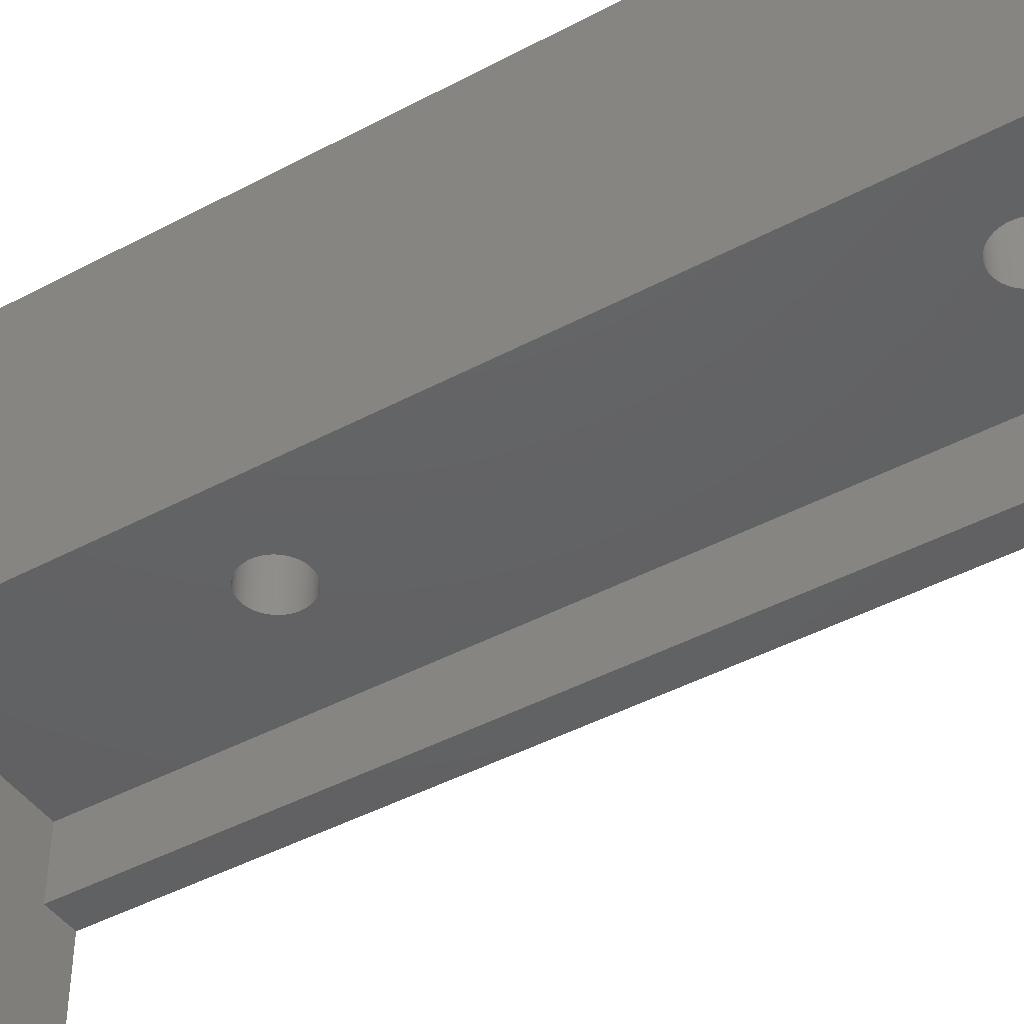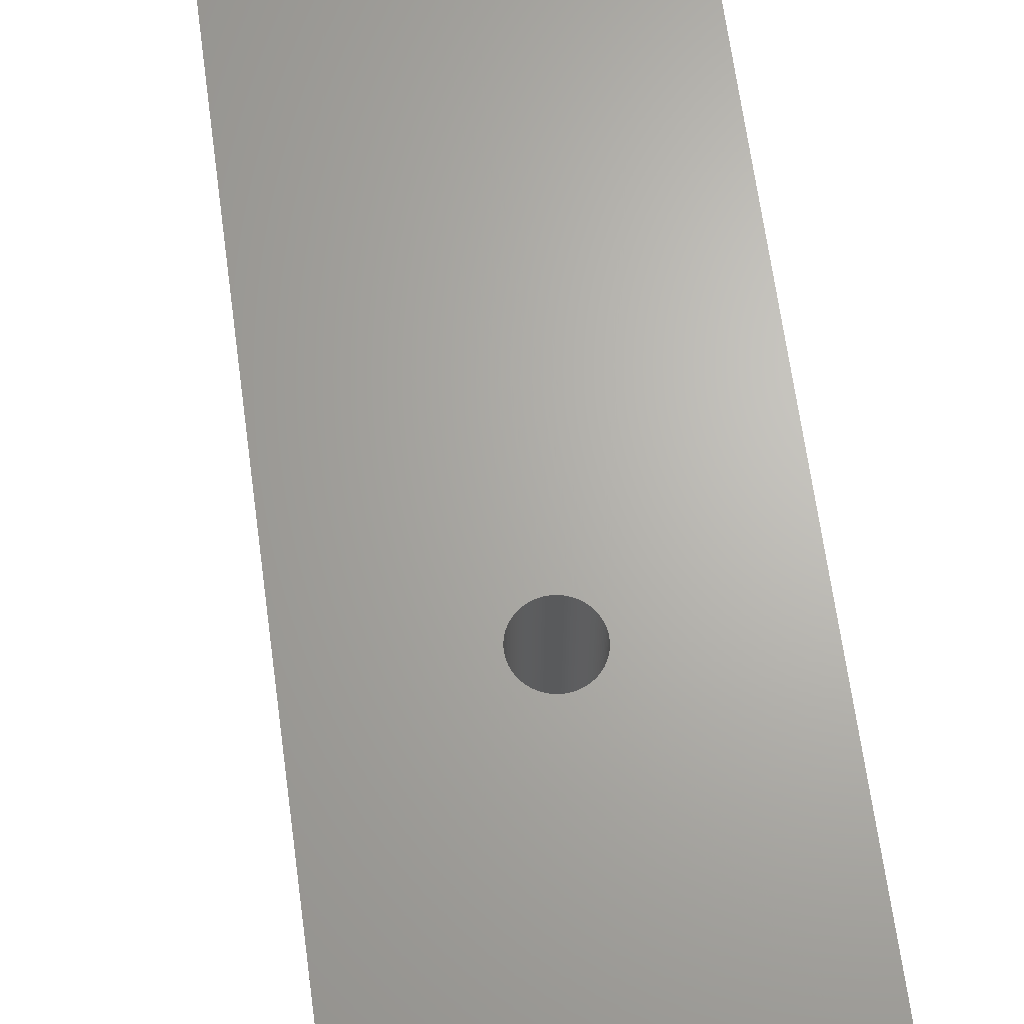
<metadata>
{"format":"stl","ext":"stl","renderer":"f3d","projection":"perspective","resolution":1024,"background":"white","views":[{"elev":-44.0,"azim":-57.9,"up":"+Z"},{"elev":66.0,"azim":172.3,"up":"+Z"}]}
</metadata>
<code>
# stl→obj: 424 verts, 852 faces
v 0 62 0
v 0 64 -10
v 0 62 -10
v 0 64 15
v 0 10 15
v 0 10 0
v 10.07 46.7 15
v 17 64 15
v 10.09 46.8 15
v 17 10 15
v 10.1 17.1 15
v 10.1 17 15
v 10.09 17.2 15
v 10.05 46.61 15
v 10.07 17.3 15
v 10.02 46.51 15
v 10.05 17.39 15
v 9.99 46.42 15
v 10.02 17.49 15
v 9.951 46.33 15
v 9.99 17.58 15
v 9.906 46.24 15
v 9.951 17.67 15
v 9.856 46.15 15
v 9.906 17.76 15
v 9.856 17.85 15
v 9.8 46.07 15
v 9.8 17.93 15
v 9.74 45.99 15
v 9.74 18.01 15
v 9.674 45.91 15
v 9.674 18.09 15
v 9.605 45.84 15
v 9.605 18.16 15
v 9.531 45.78 15
v 9.531 18.22 15
v 9.452 45.71 15
v 9.452 18.29 15
v 9.371 45.66 15
v 9.371 18.34 15
v 9.286 45.61 15
v 9.286 18.39 15
v 9.197 45.56 15
v 9.197 18.44 15
v 9.107 45.52 15
v 9.107 18.48 15
v 9.013 45.48 15
v 9.013 18.52 15
v 8.918 45.46 15
v 8.918 18.54 15
v 8.821 45.43 15
v 8.821 18.57 15
v 8.723 45.42 15
v 8.723 18.58 15
v 8.624 45.4 15
v 8.624 18.6 15
v 8.525 45.4 15
v 8.525 18.6 15
v 8.425 45.4 15
v 8.425 18.6 15
v 8.326 45.41 15
v 8.326 18.59 15
v 8.228 45.42 15
v 8.228 18.58 15
v 8.13 45.44 15
v 8.13 18.56 15
v 8.034 45.47 15
v 8.034 18.53 15
v 7.94 45.5 15
v 7.94 18.5 15
v 7.848 45.54 15
v 7.848 18.46 15
v 7.758 45.58 15
v 7.758 18.42 15
v 7.671 45.63 15
v 7.671 18.37 15
v 7.588 45.69 15
v 7.588 18.31 15
v 7.508 45.74 15
v 7.508 18.26 15
v 7.432 45.81 15
v 7.432 18.19 15
v 7.36 45.88 15
v 7.36 18.12 15
v 7.292 45.95 15
v 7.292 18.05 15
v 7.229 46.03 15
v 7.229 17.97 15
v 7.171 46.11 15
v 7.171 17.89 15
v 7.119 46.19 15
v 7.119 17.81 15
v 7.071 46.28 15
v 7.029 46.37 15
v 7.071 17.72 15
v 6.993 46.46 15
v 7.029 17.63 15
v 6.962 46.56 15
v 6.993 17.54 15
v 6.938 46.65 15
v 6.962 17.44 15
v 6.919 46.75 15
v 6.938 17.35 15
v 6.907 46.85 15
v 6.919 17.25 15
v 6.901 46.95 15
v 6.907 17.15 15
v 10.1 46.9 15
v 10.1 47 15
v 10.1 47.1 15
v 10.09 47.2 15
v 10.07 47.3 15
v 10.05 47.39 15
v 10.02 47.49 15
v 9.99 47.58 15
v 9.951 47.67 15
v 9.906 47.76 15
v 9.856 47.85 15
v 9.8 47.93 15
v 9.74 48.01 15
v 9.674 48.09 15
v 9.605 48.16 15
v 9.531 48.22 15
v 9.452 48.29 15
v 9.371 48.34 15
v 9.286 48.39 15
v 9.197 48.44 15
v 9.107 48.48 15
v 9.013 48.52 15
v 8.918 48.54 15
v 8.821 48.57 15
v 8.723 48.58 15
v 8.624 48.6 15
v 8.525 48.6 15
v 8.425 48.6 15
v 8.326 48.59 15
v 8.228 48.58 15
v 8.13 48.56 15
v 8.034 48.53 15
v 7.94 48.5 15
v 7.848 48.46 15
v 7.758 48.42 15
v 7.671 48.37 15
v 7.588 48.31 15
v 7.508 48.26 15
v 7.432 48.19 15
v 7.36 48.12 15
v 7.292 48.05 15
v 7.229 47.97 15
v 7.171 47.89 15
v 6.901 47.05 15
v 6.901 17.05 15
v 6.907 47.15 15
v 6.919 47.25 15
v 6.938 47.35 15
v 6.962 47.44 15
v 6.993 47.54 15
v 7.029 47.63 15
v 7.071 47.72 15
v 7.119 47.81 15
v 10.1 16.9 15
v 10.09 16.8 15
v 10.07 16.7 15
v 10.05 16.61 15
v 10.02 16.51 15
v 9.99 16.42 15
v 9.951 16.33 15
v 9.906 16.24 15
v 9.856 16.15 15
v 9.8 16.07 15
v 9.74 15.99 15
v 9.674 15.91 15
v 9.605 15.84 15
v 9.531 15.78 15
v 9.452 15.71 15
v 9.371 15.66 15
v 9.286 15.61 15
v 9.197 15.56 15
v 9.107 15.52 15
v 9.013 15.48 15
v 8.918 15.46 15
v 8.821 15.43 15
v 8.723 15.42 15
v 8.624 15.4 15
v 8.525 15.4 15
v 8.425 15.4 15
v 8.326 15.41 15
v 8.228 15.42 15
v 8.13 15.44 15
v 8.034 15.47 15
v 7.94 15.5 15
v 7.848 15.54 15
v 7.758 15.58 15
v 7.671 15.63 15
v 6.901 16.95 15
v 6.907 16.85 15
v 7.588 15.69 15
v 7.508 15.74 15
v 7.432 15.81 15
v 7.36 15.88 15
v 7.292 15.95 15
v 7.229 16.03 15
v 7.171 16.11 15
v 7.119 16.19 15
v 7.071 16.28 15
v 7.029 16.37 15
v 6.993 16.46 15
v 6.962 16.56 15
v 6.938 16.65 15
v 6.919 16.75 15
v 17 62 0
v 17 64 -10
v 17 10 0
v 17 62 -10
v 2 62 0
v 2 10 0
v 15 10 0
v 15 62 0
v 2 10 3.99
v 2 62 3.99
v 10.09 17.2 3.99
v 15 10 3.99
v 10.1 17.1 3.99
v 10.1 46.9 3.99
v 10.1 47 3.99
v 10.07 17.3 3.99
v 10.09 46.8 3.99
v 10.05 17.39 3.99
v 10.07 46.7 3.99
v 10.02 17.49 3.99
v 10.05 46.61 3.99
v 9.99 17.58 3.99
v 10.02 46.51 3.99
v 9.951 17.67 3.99
v 9.99 46.42 3.99
v 9.951 46.33 3.99
v 9.906 17.76 3.99
v 9.906 46.24 3.99
v 9.856 17.85 3.99
v 9.856 46.15 3.99
v 9.8 17.93 3.99
v 9.8 46.07 3.99
v 9.74 18.01 3.99
v 9.74 45.99 3.99
v 9.674 18.09 3.99
v 9.674 45.91 3.99
v 9.605 18.16 3.99
v 9.605 45.84 3.99
v 9.531 18.22 3.99
v 9.531 45.78 3.99
v 9.452 18.29 3.99
v 9.452 45.71 3.99
v 9.371 18.34 3.99
v 9.371 45.66 3.99
v 9.286 18.39 3.99
v 9.286 45.61 3.99
v 9.197 18.44 3.99
v 9.197 45.56 3.99
v 9.107 18.48 3.99
v 9.107 45.52 3.99
v 9.013 18.52 3.99
v 9.013 45.48 3.99
v 8.918 18.54 3.99
v 8.918 45.46 3.99
v 8.821 18.57 3.99
v 8.821 45.43 3.99
v 8.723 18.58 3.99
v 8.723 45.42 3.99
v 8.624 18.6 3.99
v 8.624 45.4 3.99
v 8.525 18.6 3.99
v 8.525 45.4 3.99
v 8.425 18.6 3.99
v 8.425 45.4 3.99
v 8.326 18.59 3.99
v 8.326 45.41 3.99
v 8.228 18.58 3.99
v 8.228 45.42 3.99
v 8.13 18.56 3.99
v 8.13 45.44 3.99
v 8.034 18.53 3.99
v 8.034 45.47 3.99
v 7.94 18.5 3.99
v 7.94 45.5 3.99
v 7.848 18.46 3.99
v 7.848 45.54 3.99
v 7.758 18.42 3.99
v 7.758 45.58 3.99
v 7.671 18.37 3.99
v 7.671 45.63 3.99
v 7.588 18.31 3.99
v 7.588 45.69 3.99
v 7.508 18.26 3.99
v 7.508 45.74 3.99
v 7.432 18.19 3.99
v 7.432 45.81 3.99
v 7.36 18.12 3.99
v 7.36 45.88 3.99
v 7.292 18.05 3.99
v 7.292 45.95 3.99
v 7.229 17.97 3.99
v 7.229 46.03 3.99
v 7.171 17.89 3.99
v 7.171 46.11 3.99
v 7.119 17.81 3.99
v 7.119 46.19 3.99
v 7.071 17.72 3.99
v 7.071 46.28 3.99
v 7.029 17.63 3.99
v 7.029 46.37 3.99
v 6.993 17.54 3.99
v 6.962 17.44 3.99
v 6.993 46.46 3.99
v 6.938 17.35 3.99
v 6.962 46.56 3.99
v 6.919 17.25 3.99
v 6.938 46.65 3.99
v 6.907 17.15 3.99
v 6.919 46.75 3.99
v 6.901 17.05 3.99
v 10.1 17 3.99
v 10.1 16.9 3.99
v 10.09 16.8 3.99
v 10.07 16.7 3.99
v 10.05 16.61 3.99
v 10.02 16.51 3.99
v 9.99 16.42 3.99
v 9.951 16.33 3.99
v 9.906 16.24 3.99
v 9.856 16.15 3.99
v 9.8 16.07 3.99
v 9.74 15.99 3.99
v 9.674 15.91 3.99
v 9.605 15.84 3.99
v 9.531 15.78 3.99
v 9.452 15.71 3.99
v 9.371 15.66 3.99
v 9.286 15.61 3.99
v 9.197 15.56 3.99
v 9.107 15.52 3.99
v 9.013 15.48 3.99
v 8.918 15.46 3.99
v 8.821 15.43 3.99
v 8.723 15.42 3.99
v 8.624 15.4 3.99
v 8.525 15.4 3.99
v 8.425 15.4 3.99
v 8.326 15.41 3.99
v 8.228 15.42 3.99
v 8.13 15.44 3.99
v 8.034 15.47 3.99
v 7.94 15.5 3.99
v 7.848 15.54 3.99
v 7.758 15.58 3.99
v 7.671 15.63 3.99
v 7.588 15.69 3.99
v 6.901 16.95 3.99
v 6.907 46.85 3.99
v 6.901 46.95 3.99
v 6.907 16.85 3.99
v 6.919 16.75 3.99
v 6.938 16.65 3.99
v 6.962 16.56 3.99
v 6.993 16.46 3.99
v 7.029 16.37 3.99
v 7.071 16.28 3.99
v 7.119 16.19 3.99
v 7.171 16.11 3.99
v 7.229 16.03 3.99
v 7.292 15.95 3.99
v 7.36 15.88 3.99
v 7.432 15.81 3.99
v 7.508 15.74 3.99
v 15 62 3.99
v 10.1 47.1 3.99
v 10.09 47.2 3.99
v 10.07 47.3 3.99
v 10.05 47.39 3.99
v 10.02 47.49 3.99
v 9.99 47.58 3.99
v 9.951 47.67 3.99
v 9.906 47.76 3.99
v 9.856 47.85 3.99
v 9.8 47.93 3.99
v 9.74 48.01 3.99
v 9.674 48.09 3.99
v 9.605 48.16 3.99
v 9.531 48.22 3.99
v 9.452 48.29 3.99
v 9.371 48.34 3.99
v 9.286 48.39 3.99
v 9.197 48.44 3.99
v 9.107 48.48 3.99
v 9.013 48.52 3.99
v 8.918 48.54 3.99
v 8.821 48.57 3.99
v 8.723 48.58 3.99
v 8.624 48.6 3.99
v 8.525 48.6 3.99
v 8.425 48.6 3.99
v 8.326 48.59 3.99
v 8.228 48.58 3.99
v 8.13 48.56 3.99
v 8.034 48.53 3.99
v 7.94 48.5 3.99
v 7.848 48.46 3.99
v 7.758 48.42 3.99
v 7.671 48.37 3.99
v 7.588 48.31 3.99
v 7.508 48.26 3.99
v 7.432 48.19 3.99
v 7.36 48.12 3.99
v 7.292 48.05 3.99
v 7.229 47.97 3.99
v 7.171 47.89 3.99
v 7.119 47.81 3.99
v 6.901 47.05 3.99
v 6.907 47.15 3.99
v 7.071 47.72 3.99
v 7.029 47.63 3.99
v 6.993 47.54 3.99
v 6.962 47.44 3.99
v 6.938 47.35 3.99
v 6.919 47.25 3.99
f 1 2 3
f 2 1 4
f 5 1 6
f 1 5 4
f 7 8 9
f 10 11 12
f 8 7 10
f 10 13 11
f 14 10 7
f 10 15 13
f 16 10 14
f 10 17 15
f 18 10 16
f 10 19 17
f 20 10 18
f 10 21 19
f 22 10 20
f 10 23 21
f 24 10 22
f 10 25 23
f 26 10 24
f 10 26 25
f 27 26 24
f 27 28 26
f 29 28 27
f 29 30 28
f 31 30 29
f 31 32 30
f 33 32 31
f 33 34 32
f 35 34 33
f 35 36 34
f 37 36 35
f 37 38 36
f 39 38 37
f 39 40 38
f 41 40 39
f 41 42 40
f 43 42 41
f 43 44 42
f 45 44 43
f 45 46 44
f 47 46 45
f 47 48 46
f 49 48 47
f 49 50 48
f 51 50 49
f 51 52 50
f 53 52 51
f 53 54 52
f 55 54 53
f 55 56 54
f 57 56 55
f 57 58 56
f 59 58 57
f 59 60 58
f 61 60 59
f 61 62 60
f 63 62 61
f 63 64 62
f 65 64 63
f 65 66 64
f 67 66 65
f 67 68 66
f 69 68 67
f 69 70 68
f 71 70 69
f 71 72 70
f 73 72 71
f 73 74 72
f 75 74 73
f 75 76 74
f 77 76 75
f 77 78 76
f 79 78 77
f 79 80 78
f 81 80 79
f 81 82 80
f 83 82 81
f 83 84 82
f 85 84 83
f 85 86 84
f 87 86 85
f 87 88 86
f 89 88 87
f 89 90 88
f 91 90 89
f 91 92 90
f 5 91 93
f 91 5 92
f 5 93 94
f 92 5 95
f 5 94 96
f 95 5 97
f 5 96 98
f 97 5 99
f 5 98 100
f 99 5 101
f 5 100 102
f 101 5 103
f 4 102 104
f 103 5 105
f 4 104 106
f 105 5 107
f 108 8 109
f 8 110 109
f 8 111 110
f 8 112 111
f 8 113 112
f 8 114 113
f 8 115 114
f 8 116 115
f 8 117 116
f 8 118 117
f 8 119 118
f 8 120 119
f 8 121 120
f 8 122 121
f 8 123 122
f 8 124 123
f 8 125 124
f 8 126 125
f 8 127 126
f 8 128 127
f 8 129 128
f 8 130 129
f 8 131 130
f 8 132 131
f 8 133 132
f 8 134 133
f 4 134 8
f 134 4 135
f 135 4 136
f 136 4 137
f 137 4 138
f 138 4 139
f 139 4 140
f 140 4 141
f 141 4 142
f 142 4 143
f 143 4 144
f 144 4 145
f 145 4 146
f 146 4 147
f 147 4 148
f 148 4 149
f 149 4 150
f 4 106 151
f 107 5 152
f 102 4 5
f 153 4 151
f 154 4 153
f 155 4 154
f 156 4 155
f 157 4 156
f 158 4 157
f 159 4 158
f 160 4 159
f 150 4 160
f 9 8 108
f 161 10 12
f 162 10 161
f 163 10 162
f 164 10 163
f 165 10 164
f 166 10 165
f 167 10 166
f 168 10 167
f 169 10 168
f 170 10 169
f 171 10 170
f 172 10 171
f 173 10 172
f 174 10 173
f 175 10 174
f 176 10 175
f 177 10 176
f 178 10 177
f 179 10 178
f 180 10 179
f 181 10 180
f 182 10 181
f 183 10 182
f 184 10 183
f 185 10 184
f 5 185 186
f 5 186 187
f 5 187 188
f 5 188 189
f 5 189 190
f 5 190 191
f 5 191 192
f 5 192 193
f 5 193 194
f 152 5 195
f 195 5 196
f 185 5 10
f 197 5 194
f 198 5 197
f 199 5 198
f 200 5 199
f 201 5 200
f 202 5 201
f 203 5 202
f 204 5 203
f 205 5 204
f 206 5 205
f 207 5 206
f 208 5 207
f 209 5 208
f 210 5 209
f 196 5 210
f 8 211 212
f 10 211 8
f 211 10 213
f 212 211 214
f 212 4 8
f 4 212 2
f 6 215 216
f 215 6 1
f 217 211 213
f 211 217 218
f 219 215 220
f 215 219 216
f 221 222 223
f 222 224 225
f 226 222 221
f 222 227 224
f 228 222 226
f 222 229 227
f 230 222 228
f 222 231 229
f 232 222 230
f 222 233 231
f 234 222 232
f 222 235 233
f 236 222 234
f 222 236 235
f 237 236 234
f 237 238 236
f 239 238 237
f 239 240 238
f 241 240 239
f 241 242 240
f 243 242 241
f 243 244 242
f 245 244 243
f 245 246 244
f 247 246 245
f 247 248 246
f 249 248 247
f 249 250 248
f 251 250 249
f 251 252 250
f 253 252 251
f 253 254 252
f 255 254 253
f 255 256 254
f 257 256 255
f 257 258 256
f 259 258 257
f 259 260 258
f 261 260 259
f 261 262 260
f 263 262 261
f 263 264 262
f 265 264 263
f 265 266 264
f 267 266 265
f 267 268 266
f 269 268 267
f 269 270 268
f 271 270 269
f 271 272 270
f 273 272 271
f 273 274 272
f 275 274 273
f 275 276 274
f 277 276 275
f 277 278 276
f 279 278 277
f 279 280 278
f 281 280 279
f 281 282 280
f 283 282 281
f 283 284 282
f 285 284 283
f 285 286 284
f 287 286 285
f 287 288 286
f 289 288 287
f 289 290 288
f 291 290 289
f 291 292 290
f 293 292 291
f 293 294 292
f 295 294 293
f 295 296 294
f 297 296 295
f 297 298 296
f 299 298 297
f 299 300 298
f 301 300 299
f 301 302 300
f 303 302 301
f 303 304 302
f 305 304 303
f 305 306 304
f 307 306 305
f 307 308 306
f 309 308 307
f 309 310 308
f 219 309 311
f 309 219 310
f 219 311 312
f 310 219 313
f 219 312 314
f 313 219 315
f 219 314 316
f 315 219 317
f 219 316 318
f 317 219 319
f 219 318 320
f 220 319 219
f 223 222 321
f 222 322 321
f 222 323 322
f 222 324 323
f 222 325 324
f 222 326 325
f 222 327 326
f 222 328 327
f 222 329 328
f 222 330 329
f 222 331 330
f 222 332 331
f 222 333 332
f 222 334 333
f 222 335 334
f 222 336 335
f 222 337 336
f 222 338 337
f 222 339 338
f 222 340 339
f 222 341 340
f 222 342 341
f 222 343 342
f 222 344 343
f 222 345 344
f 222 346 345
f 219 346 222
f 346 219 347
f 347 219 348
f 348 219 349
f 349 219 350
f 350 219 351
f 351 219 352
f 352 219 353
f 353 219 354
f 354 219 355
f 355 219 356
f 219 320 357
f 319 220 358
f 358 220 359
f 360 219 357
f 361 219 360
f 362 219 361
f 363 219 362
f 364 219 363
f 365 219 364
f 366 219 365
f 367 219 366
f 368 219 367
f 369 219 368
f 370 219 369
f 371 219 370
f 372 219 371
f 373 219 372
f 356 219 373
f 222 225 374
f 375 374 225
f 376 374 375
f 377 374 376
f 378 374 377
f 379 374 378
f 380 374 379
f 381 374 380
f 382 374 381
f 383 374 382
f 384 374 383
f 385 374 384
f 386 374 385
f 387 374 386
f 388 374 387
f 389 374 388
f 390 374 389
f 391 374 390
f 392 374 391
f 393 374 392
f 394 374 393
f 395 374 394
f 396 374 395
f 397 374 396
f 398 374 397
f 399 374 398
f 220 399 400
f 220 400 401
f 220 401 402
f 220 402 403
f 220 403 404
f 220 404 405
f 220 405 406
f 220 406 407
f 220 407 408
f 220 408 409
f 220 409 410
f 220 410 411
f 220 411 412
f 220 412 413
f 220 413 414
f 220 414 415
f 220 415 416
f 359 220 417
f 417 220 418
f 399 220 374
f 419 220 416
f 420 220 419
f 421 220 420
f 422 220 421
f 423 220 422
f 424 220 423
f 418 220 424
f 217 374 218
f 374 217 222
f 215 374 220
f 374 215 218
f 321 11 223
f 11 321 12
f 195 320 152
f 320 195 357
f 273 58 60
f 58 273 271
f 345 185 184
f 185 345 346
f 245 34 247
f 34 245 32
f 297 82 84
f 82 297 295
f 232 23 234
f 23 232 21
f 253 38 40
f 38 253 251
f 92 303 90
f 303 92 305
f 90 301 88
f 301 90 303
f 277 62 64
f 62 277 275
f 226 17 228
f 17 226 15
f 239 28 241
f 28 239 26
f 241 30 243
f 30 241 28
f 267 52 54
f 52 267 265
f 263 48 50
f 48 263 261
f 259 44 46
f 44 259 257
f 251 36 38
f 36 251 249
f 105 314 103
f 314 105 316
f 291 76 78
f 76 291 289
f 287 72 74
f 72 287 285
f 295 80 82
f 80 295 293
f 281 66 68
f 66 281 279
f 283 68 70
f 68 283 281
f 275 60 62
f 60 275 273
f 326 164 325
f 164 326 165
f 325 163 324
f 163 325 164
f 333 171 332
f 171 333 172
f 330 168 329
f 168 330 169
f 351 191 190
f 191 351 352
f 201 369 202
f 369 201 370
f 344 184 183
f 184 344 345
f 339 179 178
f 179 339 340
f 221 15 226
f 15 221 13
f 223 13 221
f 13 223 11
f 228 19 230
f 19 228 17
f 230 21 232
f 21 230 19
f 243 32 245
f 32 243 30
f 237 26 239
f 26 237 25
f 234 25 237
f 25 234 23
f 265 50 52
f 50 265 263
f 269 54 56
f 54 269 267
f 271 56 58
f 56 271 269
f 261 46 48
f 46 261 259
f 255 40 42
f 40 255 253
f 257 42 44
f 42 257 255
f 249 34 36
f 34 249 247
f 86 297 84
f 297 86 299
f 88 299 86
f 299 88 301
f 97 307 95
f 307 97 309
f 95 305 92
f 305 95 307
f 99 309 97
f 309 99 311
f 101 311 99
f 311 101 312
f 103 312 101
f 312 103 314
f 107 316 105
f 316 107 318
f 152 318 107
f 318 152 320
f 289 74 76
f 74 289 287
f 293 78 80
f 78 293 291
f 285 70 72
f 70 285 283
f 279 64 66
f 64 279 277
f 322 12 321
f 12 322 161
f 327 165 326
f 165 327 166
f 324 162 323
f 162 324 163
f 332 170 331
f 170 332 171
f 337 177 176
f 177 337 338
f 372 200 199
f 200 372 371
f 206 364 207
f 364 206 365
f 323 161 322
f 161 323 162
f 329 167 328
f 167 329 168
f 373 199 198
f 199 373 372
f 203 367 204
f 367 203 368
f 202 368 203
f 368 202 369
f 205 365 206
f 365 205 366
f 209 361 210
f 361 209 362
f 196 357 195
f 357 196 360
f 338 178 177
f 178 338 339
f 341 181 180
f 181 341 342
f 340 180 179
f 180 340 341
f 343 183 182
f 183 343 344
f 328 166 327
f 166 328 167
f 331 169 330
f 169 331 170
f 334 172 333
f 172 334 173
f 334 174 173
f 174 334 335
f 336 176 175
f 176 336 337
f 348 188 187
f 188 348 349
f 347 187 186
f 187 347 348
f 200 370 201
f 370 200 371
f 204 366 205
f 366 204 367
f 207 363 208
f 363 207 364
f 208 362 209
f 362 208 363
f 210 360 196
f 360 210 361
f 342 182 181
f 182 342 343
f 335 175 174
f 175 335 336
f 353 193 192
f 193 353 354
f 355 197 194
f 197 355 356
f 346 186 185
f 186 346 347
f 352 192 191
f 192 352 353
f 354 194 193
f 194 354 355
f 356 198 197
f 198 356 373
f 349 189 188
f 189 349 350
f 350 190 189
f 190 350 351
f 225 110 375
f 110 225 109
f 106 417 151
f 417 106 359
f 400 134 135
f 134 400 399
f 270 57 55
f 57 270 272
f 386 122 387
f 122 386 121
f 412 146 147
f 146 412 411
f 380 116 381
f 116 380 115
f 390 124 125
f 124 390 389
f 160 415 150
f 415 160 416
f 150 414 149
f 414 150 415
f 402 136 137
f 136 402 401
f 377 113 378
f 113 377 112
f 383 119 384
f 119 383 118
f 384 120 385
f 120 384 119
f 397 131 132
f 131 397 396
f 395 129 130
f 129 395 394
f 393 127 128
f 127 393 392
f 389 123 124
f 123 389 388
f 154 423 155
f 423 154 424
f 409 143 144
f 143 409 408
f 407 141 142
f 141 407 406
f 411 145 146
f 145 411 410
f 401 135 136
f 135 401 400
f 233 14 231
f 14 233 16
f 231 7 229
f 7 231 14
f 246 29 244
f 29 246 31
f 282 69 67
f 69 282 284
f 85 302 87
f 302 85 300
f 268 55 53
f 55 268 270
f 258 45 43
f 45 258 260
f 376 112 377
f 112 376 111
f 375 111 376
f 111 375 110
f 378 114 379
f 114 378 113
f 379 115 380
f 115 379 114
f 385 121 386
f 121 385 120
f 382 118 383
f 118 382 117
f 381 117 382
f 117 381 116
f 396 130 131
f 130 396 395
f 398 132 133
f 132 398 397
f 399 133 134
f 133 399 398
f 394 128 129
f 128 394 393
f 391 125 126
f 125 391 390
f 392 126 127
f 126 392 391
f 388 122 123
f 122 388 387
f 149 413 148
f 413 149 414
f 158 419 159
f 419 158 420
f 159 416 160
f 416 159 419
f 156 421 157
f 421 156 422
f 155 422 156
f 422 155 423
f 153 424 154
f 424 153 418
f 151 418 153
f 418 151 417
f 408 142 143
f 142 408 407
f 410 144 145
f 144 410 409
f 406 140 141
f 140 406 405
f 404 138 139
f 138 404 403
f 403 137 138
f 137 403 402
f 227 108 224
f 108 227 9
f 224 109 225
f 109 224 108
f 244 27 242
f 27 244 29
f 98 317 100
f 317 98 315
f 94 313 96
f 313 94 310
f 256 43 41
f 43 256 258
f 148 412 147
f 412 148 413
f 157 420 158
f 420 157 421
f 405 139 140
f 139 405 404
f 238 20 236
f 20 238 22
f 254 41 39
f 41 254 256
f 252 39 37
f 39 252 254
f 296 83 81
f 83 296 298
f 89 306 91
f 306 89 304
f 87 304 89
f 304 87 302
f 93 310 94
f 310 93 308
f 100 319 102
f 319 100 317
f 104 359 106
f 359 104 358
f 262 49 47
f 49 262 264
f 260 47 45
f 47 260 262
f 266 53 51
f 53 266 268
f 229 9 227
f 9 229 7
f 236 18 235
f 18 236 20
f 240 22 238
f 22 240 24
f 242 24 240
f 24 242 27
f 248 31 246
f 31 248 33
f 248 35 33
f 35 248 250
f 290 77 75
f 77 290 292
f 276 63 61
f 63 276 278
f 274 61 59
f 61 274 276
f 83 300 85
f 300 83 298
f 91 308 93
f 308 91 306
f 96 315 98
f 315 96 313
f 102 358 104
f 358 102 319
f 264 51 49
f 51 264 266
f 235 16 233
f 16 235 18
f 250 37 35
f 37 250 252
f 286 73 71
f 73 286 288
f 294 81 79
f 81 294 296
f 272 59 57
f 59 272 274
f 284 71 69
f 71 284 286
f 292 79 77
f 79 292 294
f 288 75 73
f 75 288 290
f 278 65 63
f 65 278 280
f 280 67 65
f 67 280 282
f 3 212 214
f 212 3 2
f 3 215 1
f 215 3 218
f 214 218 3
f 218 214 211
f 5 219 10
f 6 219 5
f 219 6 216
f 222 10 219
f 213 222 217
f 222 213 10

</code>
